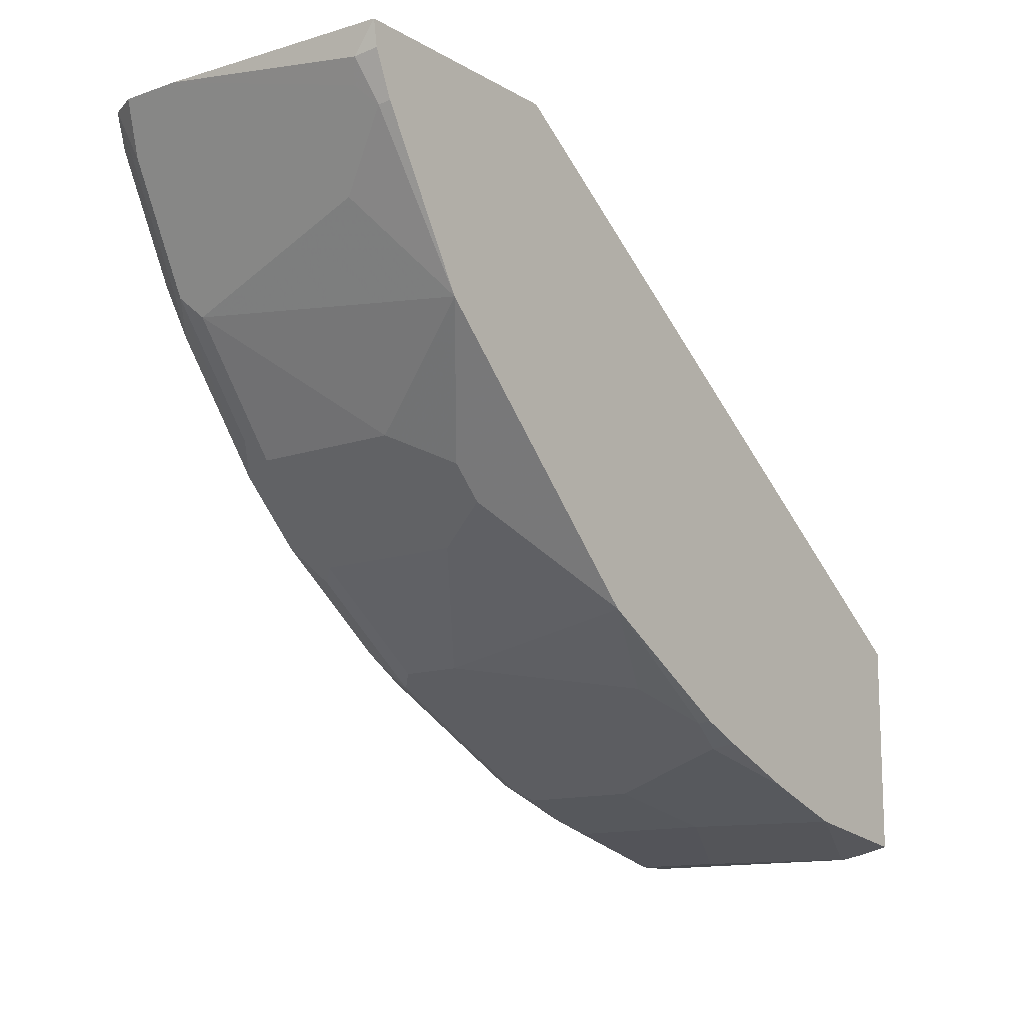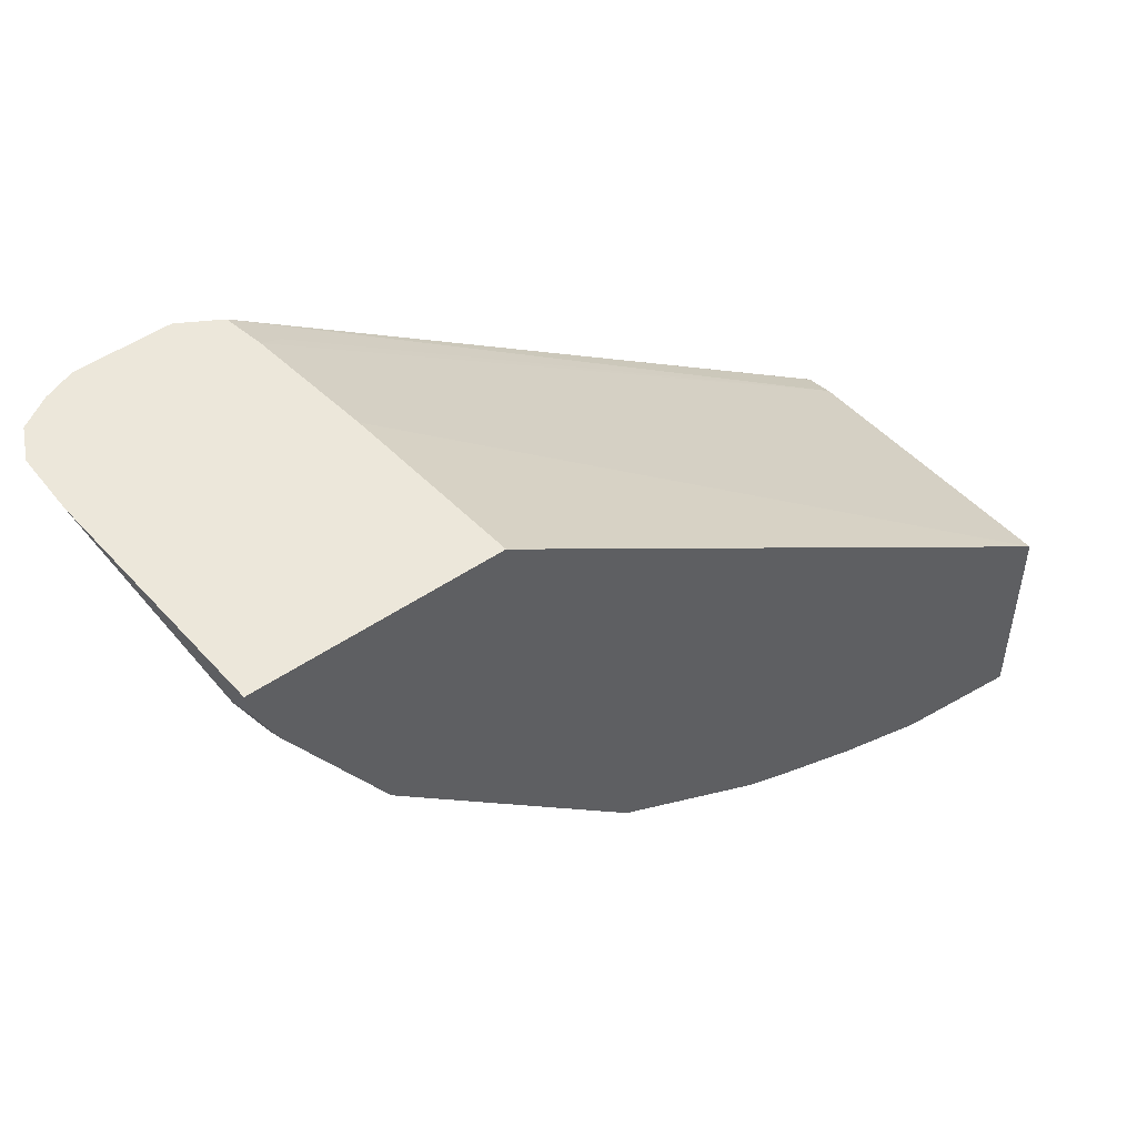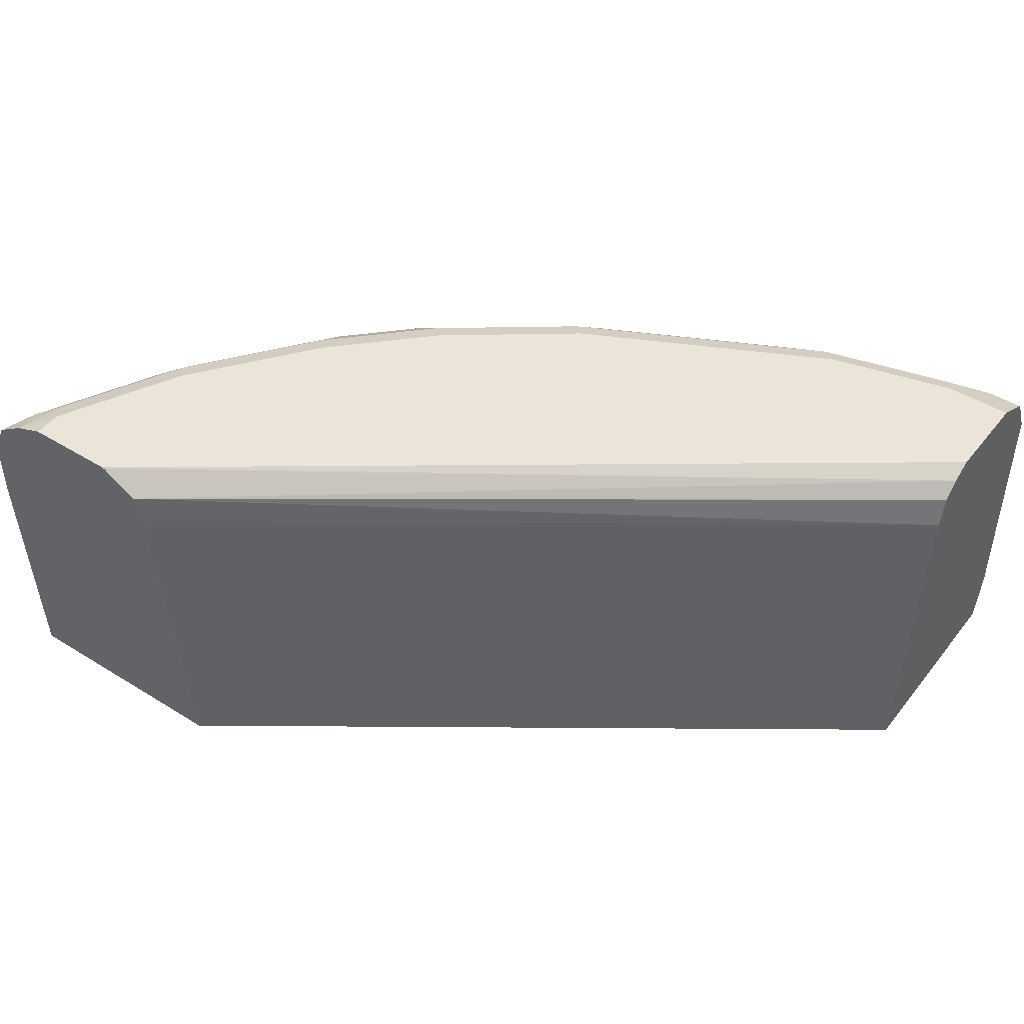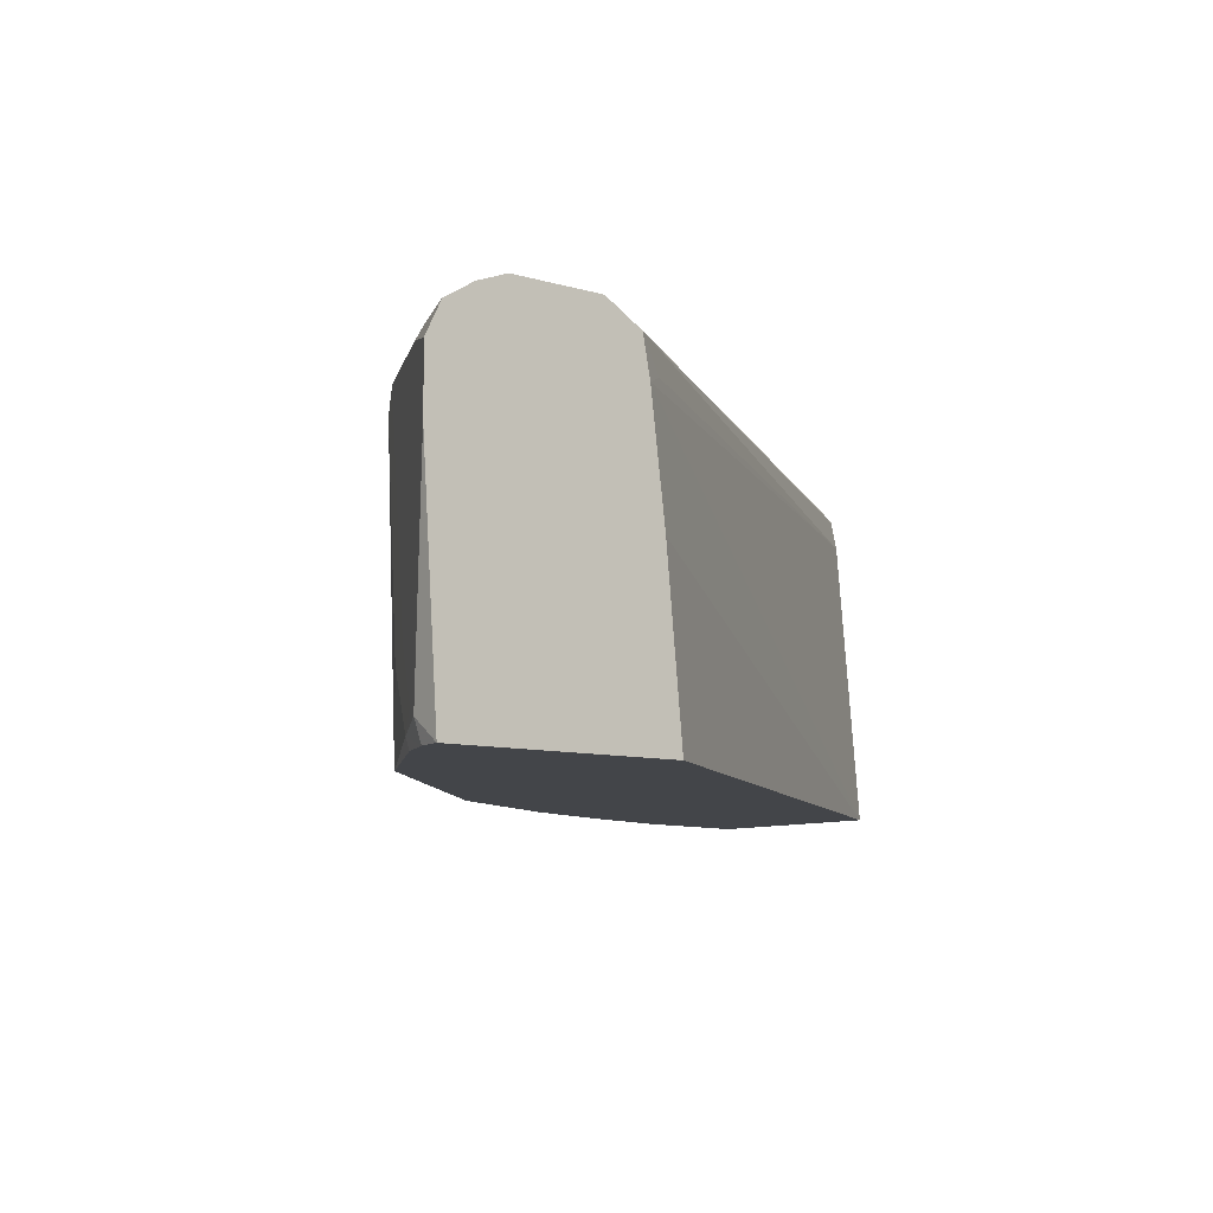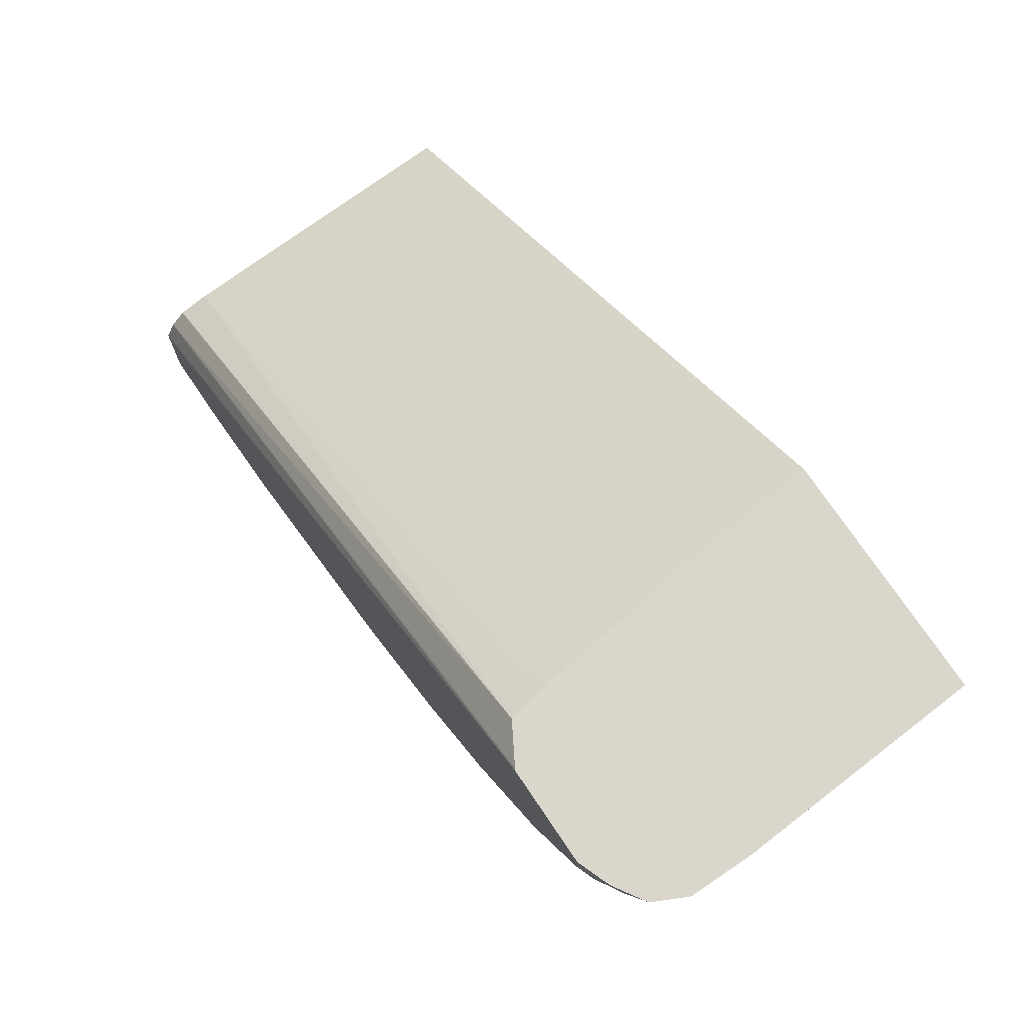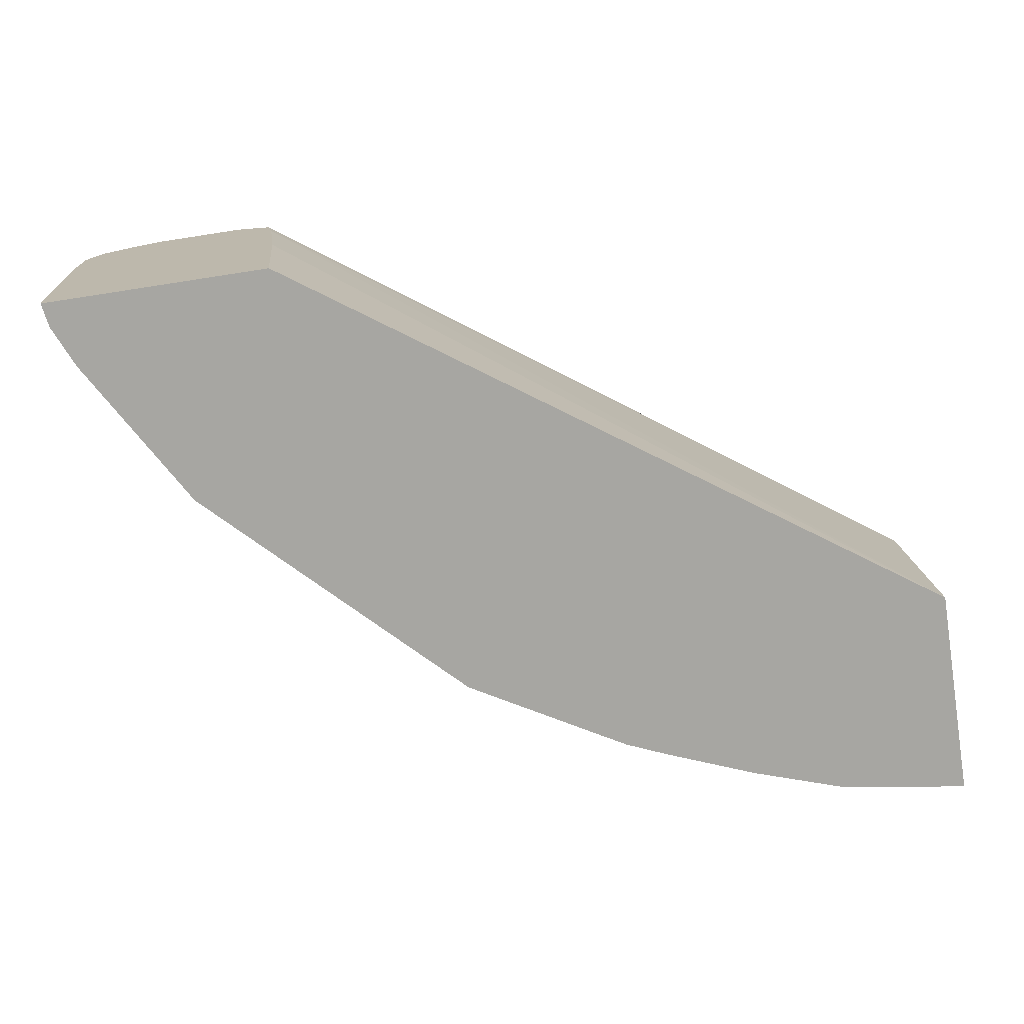
<metadata>
{"format":"obj","ext":"obj","renderer":"f3d","projection":"perspective","resolution":1024,"background":"white","views":[{"elev":-13.1,"azim":-52.0,"up":"+Z"},{"elev":50.5,"azim":-36.7,"up":"+Z"},{"elev":45.0,"azim":35.7,"up":"+Y"},{"elev":-8.7,"azim":-38.6,"up":"+Y"},{"elev":73.8,"azim":-124.0,"up":"+Z"},{"elev":-74.0,"azim":8.8,"up":"+Y"}]}
</metadata>
<code>
v -0.08992 0.5542 -0.4194
v -0.08992 0.5992 -0.4194
v -0.07492 0.4794 -0.4194
v -0.1498 0.5243 -0.4044
v -0.0974 0.6104 -0.4119
v -0.08992 0.6191 -0.4094
v -0.07236 0.6109 -0.4136
v -0.07236 0.5992 -0.4194
v -0.1498 0.5992 -0.4044
v -0.1573 0.6104 -0.397
v -0.07236 0.4794 -0.4194
v -0.07236 0.4669 -0.417
v -0.1348 0.4539 -0.4044
v -0.1798 0.4539 -0.3895
v -0.2247 0.4644 -0.3745
v -0.1948 0.5393 -0.3895
v -0.1124 0.6254 -0.397
v -0.07236 0.62 -0.4077
v -0.07236 0.6191 -0.4094
v -0.1498 0.6191 -0.3944
v -0.1598 0.6042 -0.3994
v -0.1948 0.5992 -0.3895
v -0.2048 0.6042 -0.3845
v -0.2022 0.6104 -0.382
v -0.07236 0.4549 -0.414
v -0.07236 0.4539 -0.4137
v -0.2226 0.4539 -0.3724
v -0.2447 0.4594 -0.3645
v -0.2048 0.5443 -0.3845
v -0.1049 0.6291 -0.3895
v -0.07236 0.625 -0.3977
v -0.1723 0.6254 -0.382
v -0.1948 0.6191 -0.3795
v -0.2447 0.5942 -0.3645
v -0.2647 0.6042 -0.3545
v -0.2621 0.6104 -0.352
v -0.07236 0.4539 -0.3085
v -0.2436 0.4539 -0.3634
v -0.2747 0.4744 -0.3495
v -0.3195 0.4539 -0.3196
v -0.07236 0.6291 -0.3895
v -0.1648 0.6291 -0.3745
v -0.2322 0.6254 -0.352
v -0.2846 0.6191 -0.3345
v -0.2747 0.5942 -0.3495
v -0.2946 0.6042 -0.3395
v -0.2921 0.6104 -0.337
v -0.3809 0.4539 -0.09044
v -0.07236 0.6018 -0.3233
v -0.3967 0.5987 -0.09044
v -0.3892 0.5395 -0.09044
v -0.3046 0.5642 -0.3345
v -0.3345 0.4539 -0.3046
v -0.3795 0.4893 -0.2746
v -0.3645 0.5193 -0.2896
v -0.07236 0.6291 -0.3445
v -0.2846 0.6291 -0.3146
v -0.2921 0.6254 -0.322
v -0.2996 0.6142 -0.3295
v -0.3071 0.6179 -0.322
v -0.3046 0.5942 -0.3345
v -0.3545 0.6042 -0.2946
v -0.4942 0.4539 -0.09044
v -0.07236 0.6166 -0.3271
v -0.4004 0.6182 -0.09044
v -0.3845 0.6042 -0.09987
v -0.4244 0.4539 -0.2147
v -0.3945 0.4893 -0.2596
v -0.4094 0.5193 -0.2447
v -0.3645 0.5942 -0.2896
v -0.07236 0.6278 -0.3419
v -0.4194 0.6291 -0.09044
v -0.352 0.6254 -0.2771
v -0.3445 0.6291 -0.2696
v -0.367 0.6179 -0.2771
v -0.5016 0.5687 -0.09044
v -0.4943 0.4644 -0.1049
v -0.4922 0.4539 -0.1028
v -0.07236 0.6167 -0.3271
v -0.4184 0.6286 -0.09044
v -0.07236 0.6241 -0.3345
v -0.4394 0.4539 -0.1997
v -0.4094 0.5942 -0.2447
v -0.4544 0.5942 -0.1848
v -0.382 0.6179 -0.2621
v -0.3969 0.6179 -0.2472
v -0.4643 0.6291 -0.09044
v -0.382 0.6254 -0.2472
v -0.3595 0.6291 -0.2547
v -0.4893 0.4694 -0.1148
v -0.5016 0.5987 -0.09044
v -0.4594 0.6042 -0.1748
v -0.4843 0.4594 -0.1248
v -0.4832 0.4539 -0.1237
v -0.4693 0.4893 -0.1548
v -0.4144 0.6042 -0.2347
v -0.4793 0.4943 -0.1348
v -0.4419 0.6179 -0.1873
v -0.3969 0.6254 -0.2322
v -0.4643 0.6291 -0.1049
v -0.4792 0.6235 -0.09044
v -0.3895 0.6291 -0.2247
v -0.4943 0.6136 -0.09044
v -0.4893 0.6042 -0.1148
v -0.4719 0.6104 -0.1423
v -0.4569 0.6104 -0.1723
v -0.4494 0.6142 -0.1798
v -0.4544 0.6191 -0.1648
v -0.4419 0.6254 -0.1723
v -0.4494 0.6291 -0.1348
v -0.4719 0.6254 -0.1124
v -0.4795 0.6234 -0.09044
v -0.4344 0.6291 -0.1648
v -0.4941 0.614 -0.09044
v -0.4868 0.6104 -0.1124
v -0.4843 0.6191 -0.1049
v -0.4938 0.6144 -0.09044
f 53 67 68
f 58 60 75
f 57 73 74
f 57 58 73
f 55 83 70
f 54 68 55
f 55 69 83
f 55 68 69
f 52 70 61
f 56 72 71
f 58 75 73
f 68 82 69
f 63 76 77
f 63 77 78
f 64 79 65
f 65 79 81
f 65 81 80
f 67 82 68
f 69 82 84
f 69 84 83
f 70 85 75
f 70 83 86
f 52 55 70
f 71 72 81
f 70 86 85
f 62 70 75
f 50 66 65
f 46 75 60
f 49 65 66
f 43 44 58
f 72 80 81
f 43 58 57
f 44 47 59
f 44 59 60
f 44 60 58
f 46 61 70
f 46 70 62
f 46 62 75
f 46 60 59
f 46 59 47
f 48 51 50
f 48 50 65
f 48 65 80
f 48 80 72
f 48 72 87
f 48 87 101
f 48 101 112
f 48 112 117
f 48 117 114
f 48 114 103
f 48 103 91
f 48 91 76
f 48 76 63
f 49 64 65
f 49 66 50
f 73 75 85
f 103 114 104
f 73 88 89
f 92 106 107
f 92 107 98
f 92 104 105
f 93 97 95
f 98 107 108
f 98 108 109
f 99 109 102
f 100 111 101
f 101 111 112
f 102 109 113
f 104 114 115
f 104 115 105
f 105 108 106
f 105 115 116
f 105 116 108
f 106 108 107
f 108 111 109
f 108 116 111
f 109 111 110
f 109 110 113
f 111 116 112
f 112 116 117
f 114 117 116
f 114 116 115
f 40 55 52
f 92 105 106
f 73 85 88
f 91 104 92
f 90 97 93
f 73 89 74
f 76 90 77
f 76 91 92
f 76 92 90
f 77 90 93
f 77 93 78
f 78 93 94
f 82 94 93
f 82 93 95
f 82 95 84
f 83 84 92
f 83 92 96
f 83 96 86
f 84 95 97
f 84 97 92
f 85 86 88
f 86 96 92
f 86 92 98
f 86 98 109
f 86 109 99
f 86 99 88
f 87 100 101
f 88 99 102
f 88 102 89
f 90 92 97
f 91 103 104
f 40 54 55
f 100 110 111
f 40 53 68
f 7 31 41
f 7 56 71
f 7 71 81
f 7 81 79
f 7 79 64
f 7 64 49
f 7 49 37
f 7 37 26
f 7 26 25
f 7 25 12
f 7 12 11
f 7 11 8
f 9 21 10
f 9 22 23
f 9 23 21
f 10 21 23
f 10 23 24
f 10 24 33
f 10 33 20
f 12 25 13
f 13 25 26
f 13 26 37
f 13 37 48
f 13 48 63
f 13 63 78
f 7 18 31
f 13 78 94
f 7 19 18
f 6 20 32
f 40 68 54
f 1 2 8
f 1 8 11
f 1 11 3
f 1 3 4
f 1 4 9
f 1 9 2
f 2 5 6
f 2 6 7
f 2 7 8
f 2 9 10
f 2 10 5
f 3 11 12
f 3 12 13
f 3 13 4
f 4 13 14
f 4 14 15
f 4 15 16
f 4 16 22
f 4 22 9
f 5 10 20
f 5 20 6
f 6 17 18
f 6 18 19
f 6 19 7
f 6 32 17
f 13 94 82
f 7 41 56
f 13 67 53
f 30 42 57
f 30 57 74
f 30 74 89
f 30 89 102
f 30 102 113
f 30 113 110
f 30 110 100
f 30 100 87
f 30 87 72
f 30 72 56
f 30 56 41
f 32 33 44
f 30 41 31
f 32 44 43
f 32 57 42
f 35 45 61
f 35 61 46
f 35 46 36
f 36 46 47
f 36 47 44
f 37 49 50
f 37 50 51
f 37 51 48
f 39 40 52
f 13 82 67
f 39 61 45
f 32 43 57
f 28 40 39
f 39 52 61
f 28 45 34
f 28 38 40
f 13 40 38
f 13 38 27
f 13 27 14
f 14 27 15
f 15 27 28
f 15 28 16
f 16 28 29
f 16 29 23
f 16 23 22
f 17 30 31
f 17 31 18
f 17 32 42
f 13 53 40
f 20 33 32
f 23 29 28
f 23 28 34
f 23 34 45
f 23 45 35
f 23 35 36
f 23 36 24
f 24 36 44
f 24 44 33
f 27 38 28
f 28 39 45
f 17 42 30

</code>
